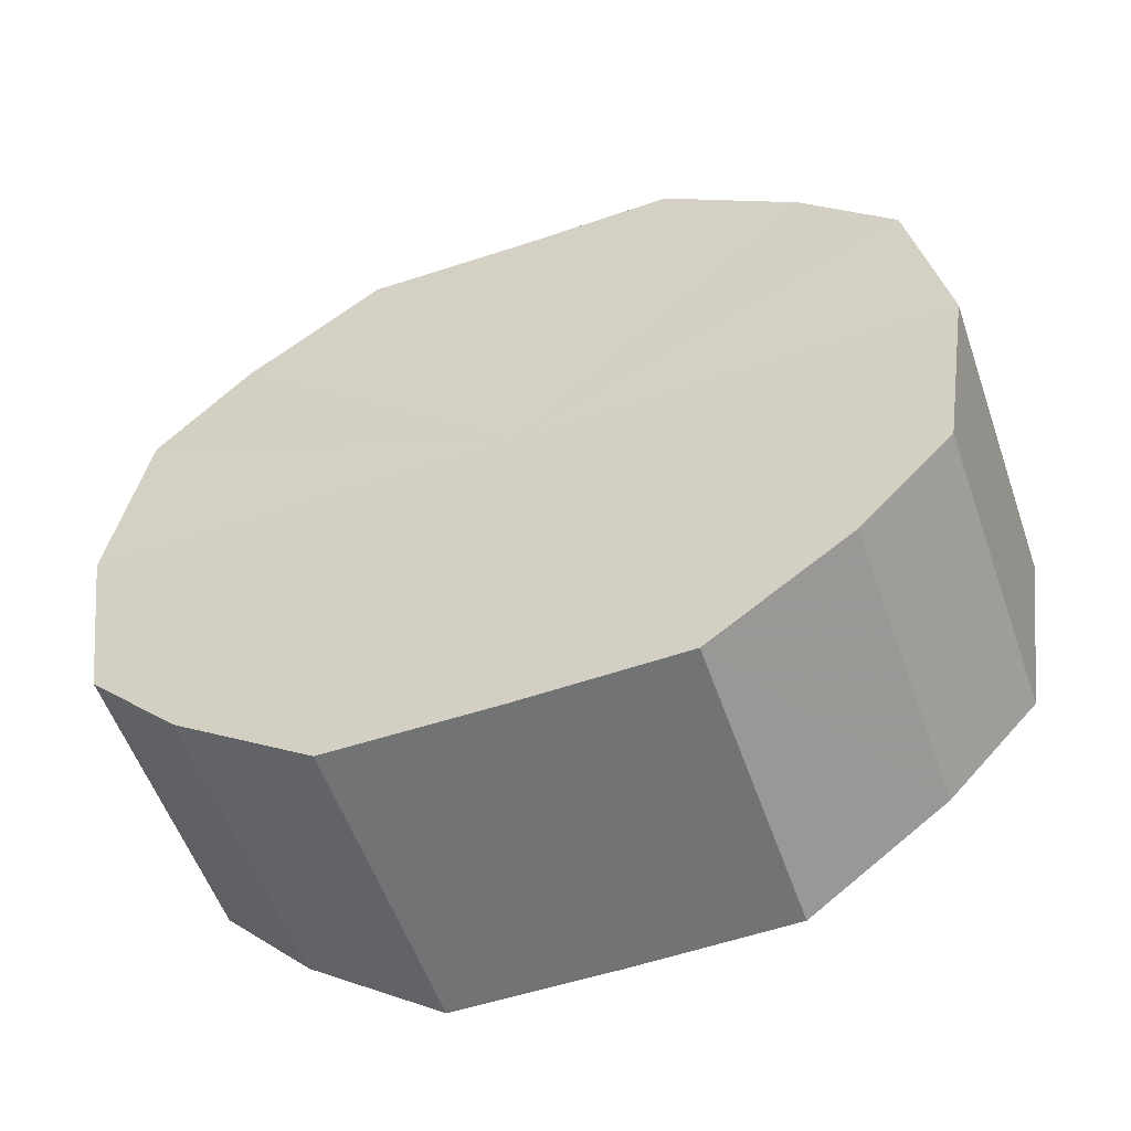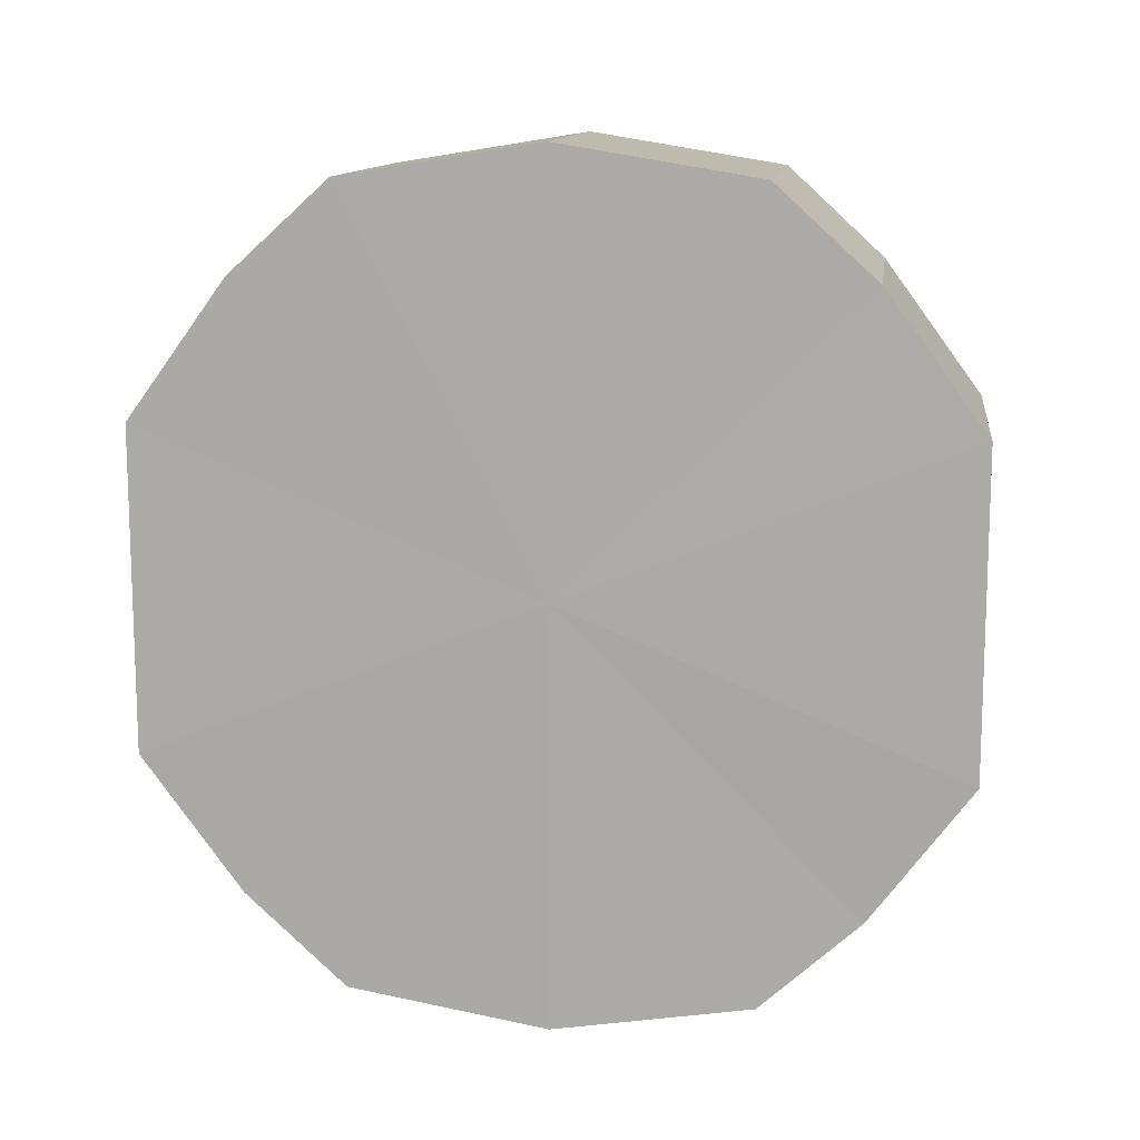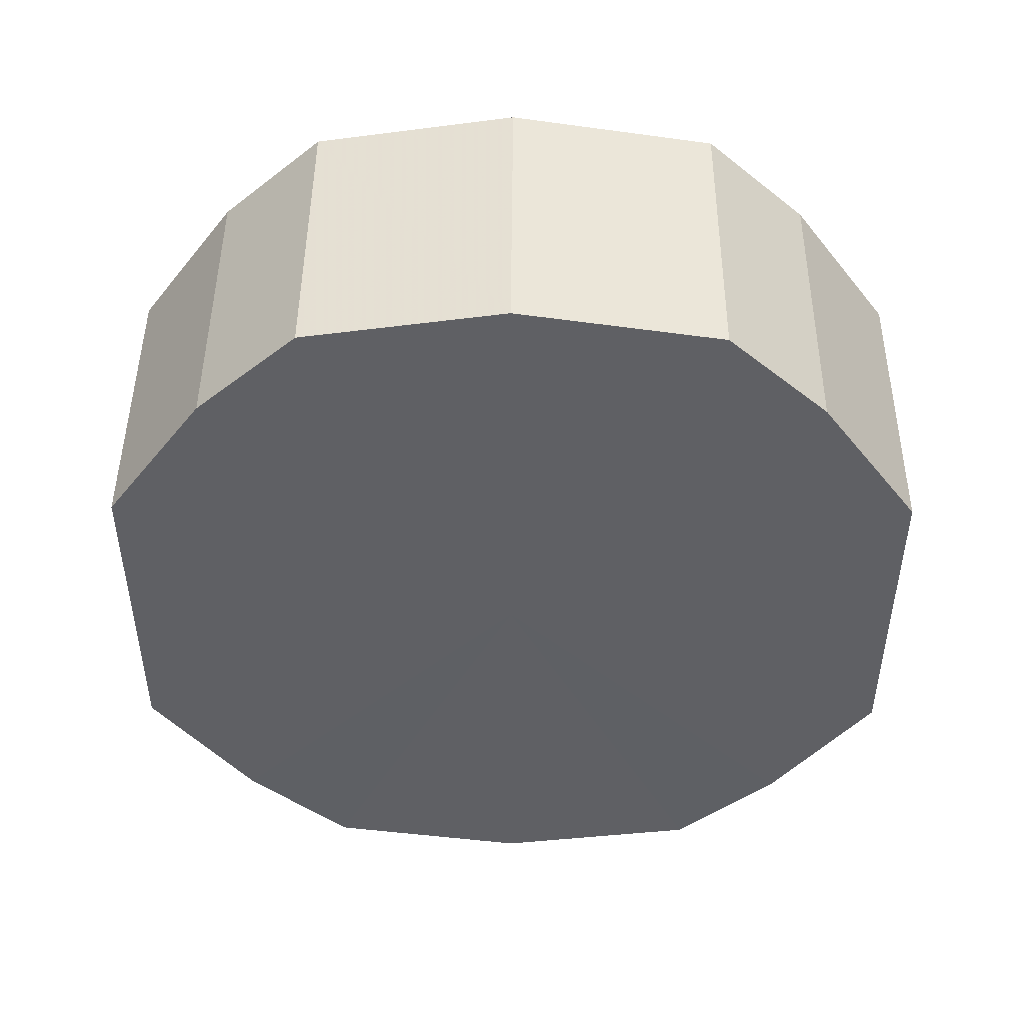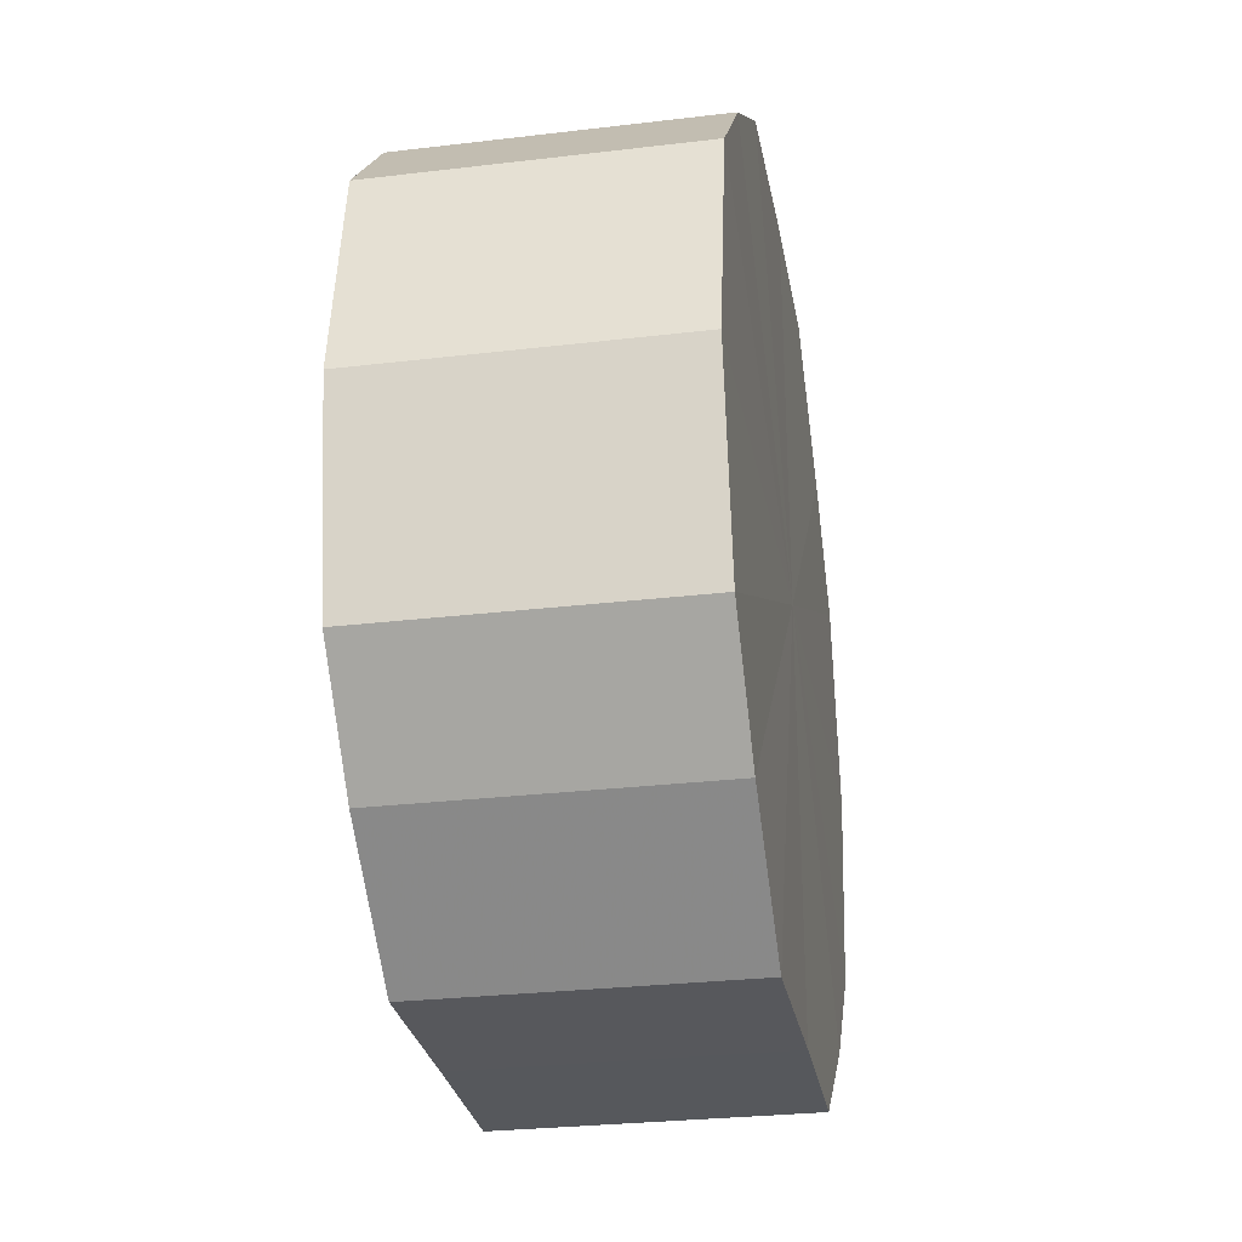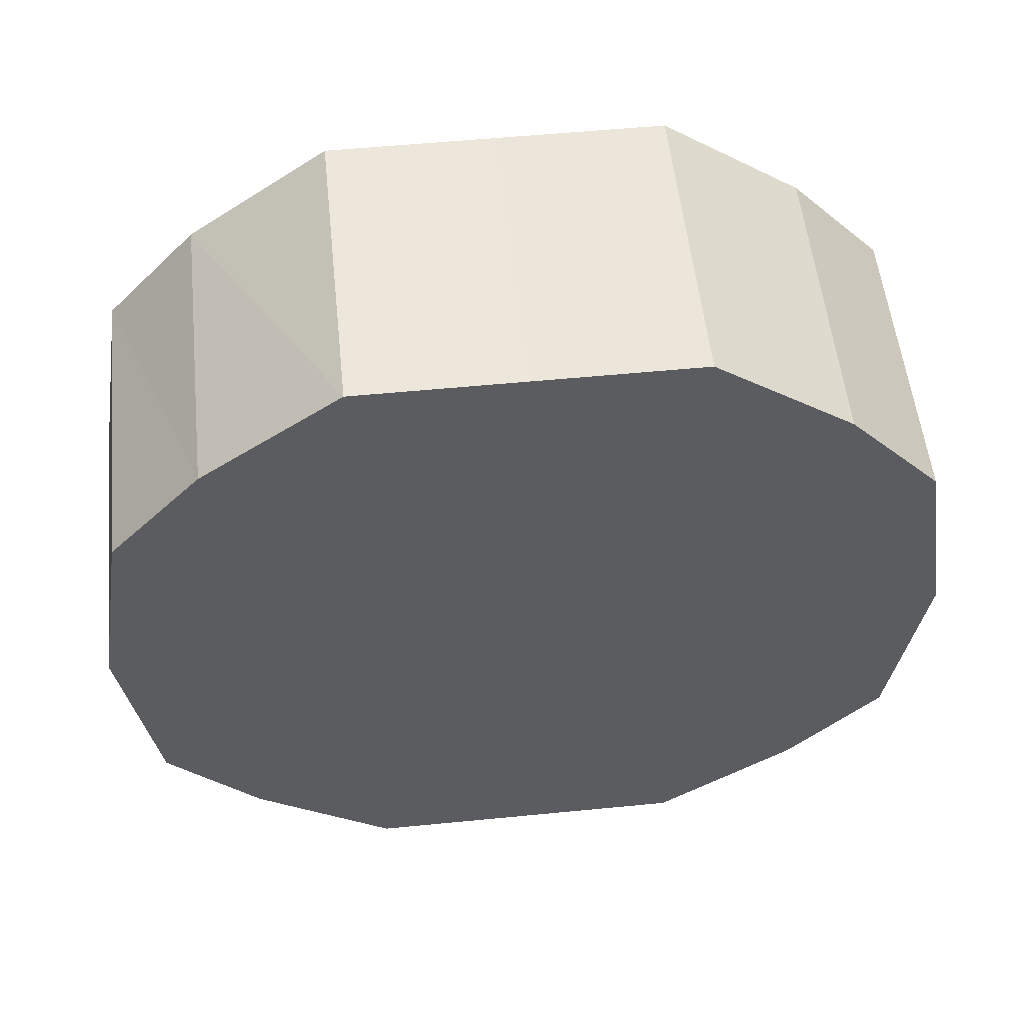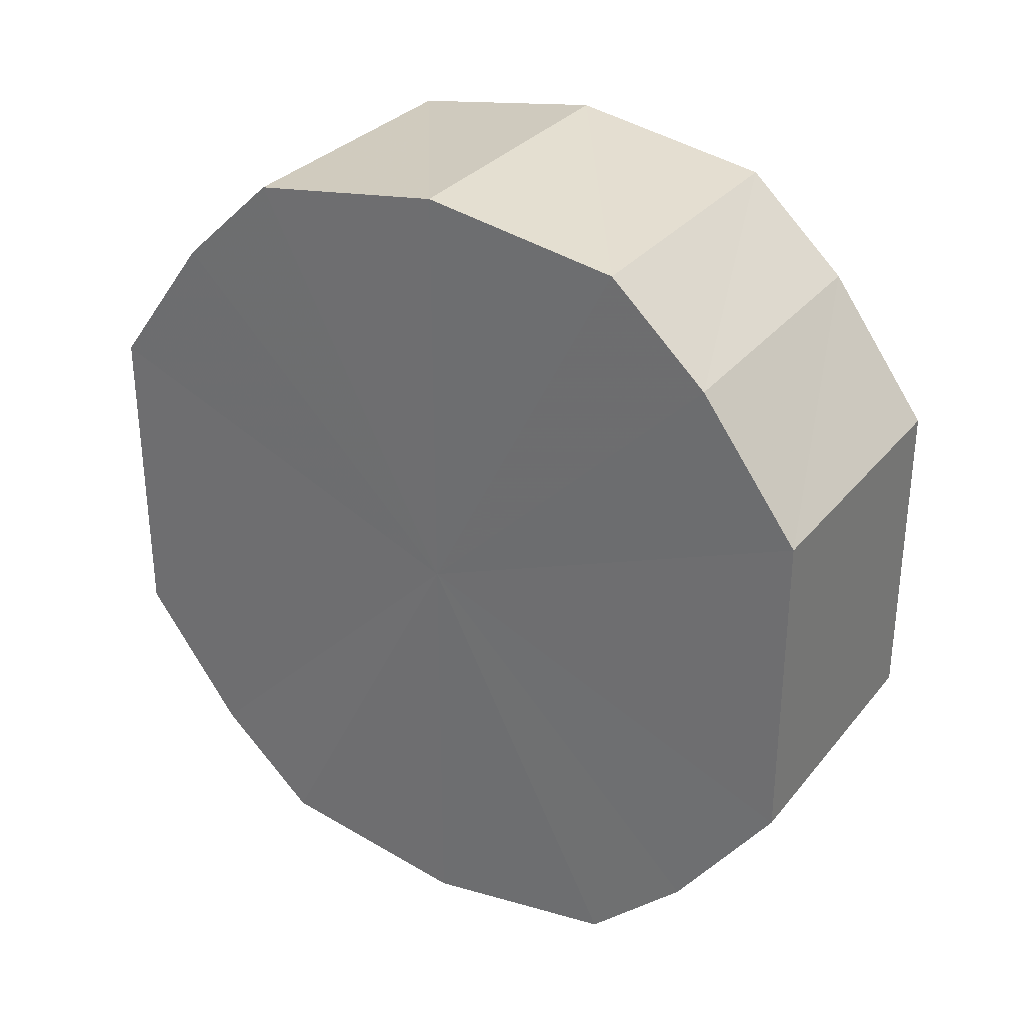
<metadata>
{"format":"obj","ext":"obj","renderer":"f3d","projection":"perspective","resolution":1024,"background":"white","views":[{"elev":-56.0,"azim":109.3,"up":"+Y"},{"elev":12.4,"azim":-82.0,"up":"+Z"},{"elev":46.7,"azim":-89.5,"up":"+Z"},{"elev":-28.4,"azim":10.0,"up":"+Y"},{"elev":54.3,"azim":84.0,"up":"+Y"},{"elev":30.9,"azim":121.8,"up":"+Z"}]}
</metadata>
<code>
o 8430
v 2175 1870 7.375
v 2175 1870 7.391
v 2175 1870 7.375
v 2175 1870 7.405
v 2175 1870 7.391
v 2175 1870 7.359
v 2175 1870 7.359
v 2175 1870 7.414
v 2175 1870 7.405
v 2175 1870 7.345
v 2175 1870 7.345
v 2175 1870 7.417
v 2175 1870 7.414
v 2175 1870 7.336
v 2175 1870 7.336
v 2175 1870 7.414
v 2175 1870 7.417
v 2175 1870 7.333
v 2175 1870 7.333
v 2175 1870 7.405
v 2175 1870 7.414
v 2175 1870 7.336
v 2175 1870 7.336
v 2175 1870 7.391
v 2175 1870 7.405
v 2175 1870 7.345
v 2175 1870 7.345
v 2175 1870 7.375
v 2175 1870 7.391
v 2175 1870 7.359
v 2175 1870 7.359
v 2175 1870 7.375
v 2175 1870 7.375
v 2175 1870 7.391
v 2175 1870 7.391
v 2175 1870 7.405
v 2175 1870 7.405
v 2175 1870 7.359
v 2175 1870 7.375
v 2175 1870 7.345
v 2175 1870 7.359
v 2175 1870 7.414
v 2175 1870 7.414
v 2175 1870 7.336
v 2175 1870 7.345
v 2175 1870 7.333
v 2175 1870 7.336
v 2175 1870 7.417
v 2175 1870 7.417
v 2175 1870 7.336
v 2175 1870 7.333
v 2175 1870 7.345
v 2175 1870 7.336
v 2175 1870 7.414
v 2175 1870 7.414
v 2175 1870 7.359
v 2175 1870 7.345
v 2175 1870 7.375
v 2175 1870 7.359
v 2175 1870 7.405
v 2175 1870 7.405
v 2175 1870 7.391
v 2175 1870 7.375
v 2175 1870 7.391
v 2175 1870 7.375
v 2175 1870 7.391
v 2175 1870 7.375
v 2175 1870 7.405
v 2175 1870 7.359
v 2175 1870 7.414
v 2175 1870 7.345
v 2175 1870 7.417
v 2175 1870 7.336
v 2175 1870 7.414
v 2175 1870 7.333
v 2175 1870 7.405
v 2175 1870 7.336
v 2175 1870 7.391
v 2175 1870 7.345
v 2175 1870 7.375
v 2175 1870 7.359
v 2175 1870 7.375
v 2175 1870 7.375
v 2175 1870 7.391
v 2175 1870 7.359
v 2175 1870 7.405
v 2175 1870 7.345
v 2175 1870 7.414
v 2175 1870 7.336
v 2175 1870 7.417
v 2175 1870 7.333
v 2175 1870 7.414
v 2175 1870 7.336
v 2175 1870 7.405
v 2175 1870 7.345
v 2175 1870 7.391
v 2175 1870 7.359
v 2175 1870 7.375
f 1 2 3
f 2 4 5
f 6 1 7
f 4 8 9
f 10 6 11
f 8 12 13
f 14 10 15
f 12 16 17
f 18 14 19
f 16 20 21
f 22 18 23
f 20 24 25
f 26 22 27
f 24 28 29
f 30 26 31
f 28 30 32
f 33 34 35
f 35 36 37
f 38 39 33
f 40 41 38
f 37 42 43
f 44 45 40
f 46 47 44
f 43 48 49
f 50 51 46
f 52 53 50
f 49 54 55
f 56 57 52
f 58 59 56
f 55 60 61
f 62 63 58
f 61 64 62
f 65 66 67
f 65 68 66
f 65 67 69
f 65 70 68
f 65 69 71
f 65 72 70
f 65 71 73
f 65 74 72
f 65 73 75
f 65 76 74
f 65 75 77
f 65 78 76
f 65 77 79
f 65 80 78
f 65 79 81
f 65 81 80
f 82 83 84
f 82 85 83
f 82 84 86
f 82 87 85
f 82 86 88
f 82 89 87
f 82 88 90
f 82 91 89
f 82 90 92
f 82 93 91
f 82 92 94
f 82 95 93
f 82 94 96
f 82 97 95
f 82 96 98
f 82 98 97

</code>
